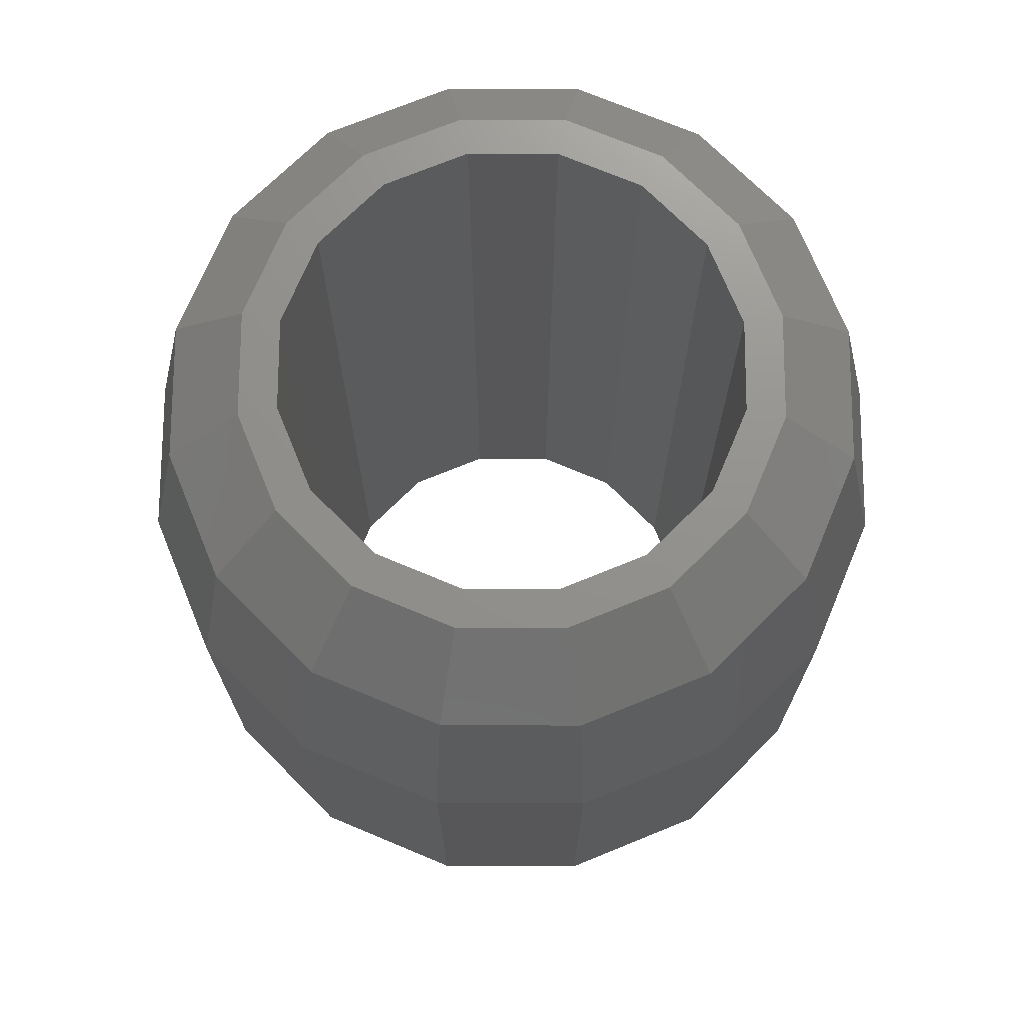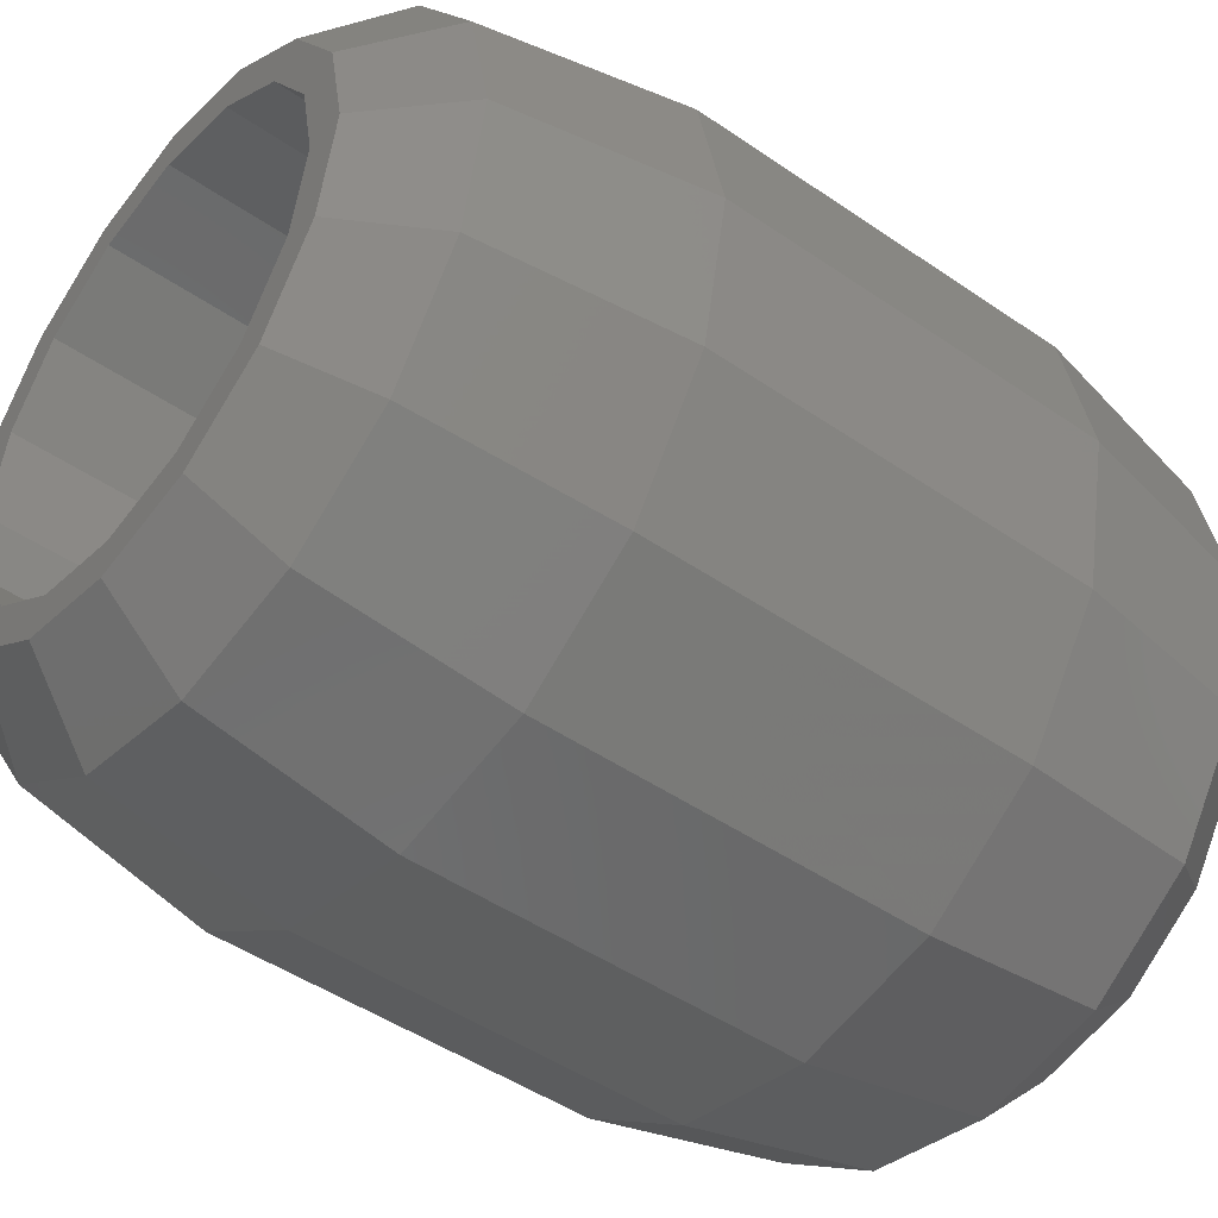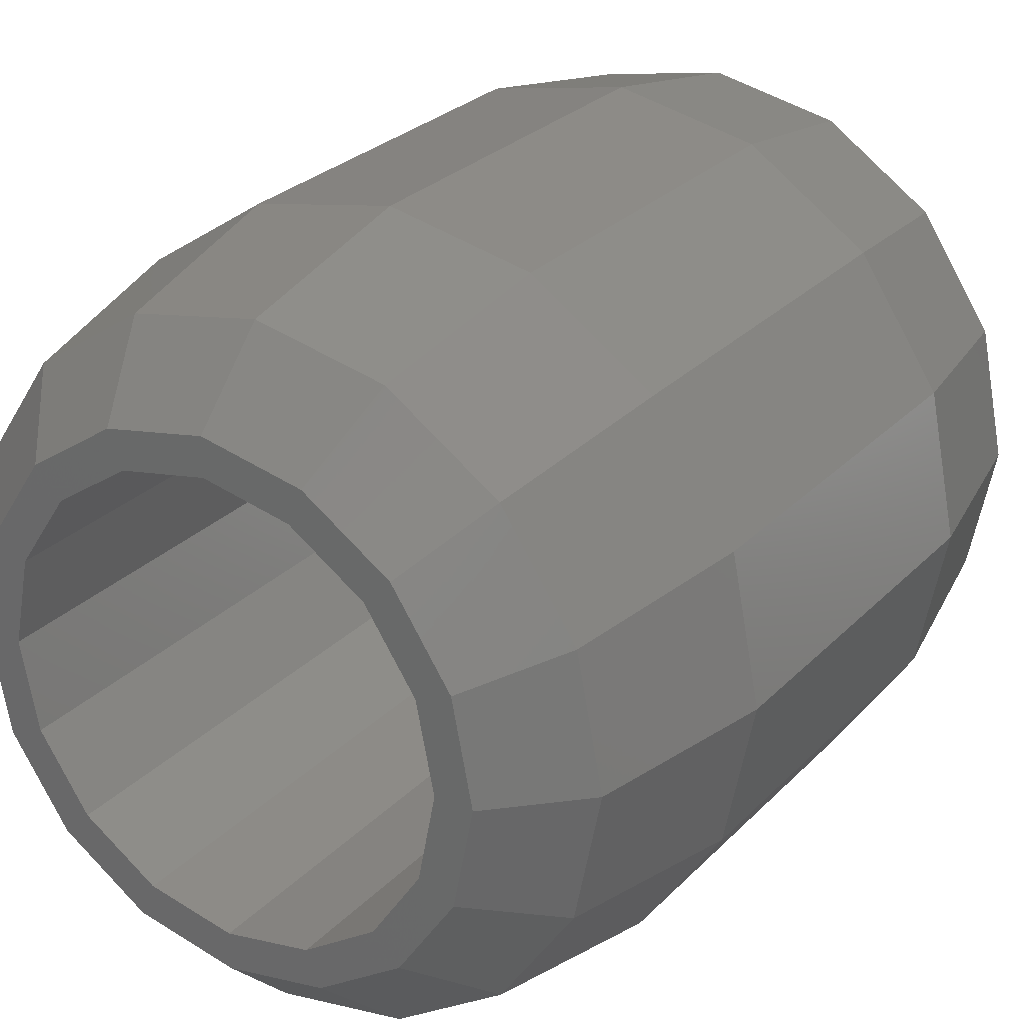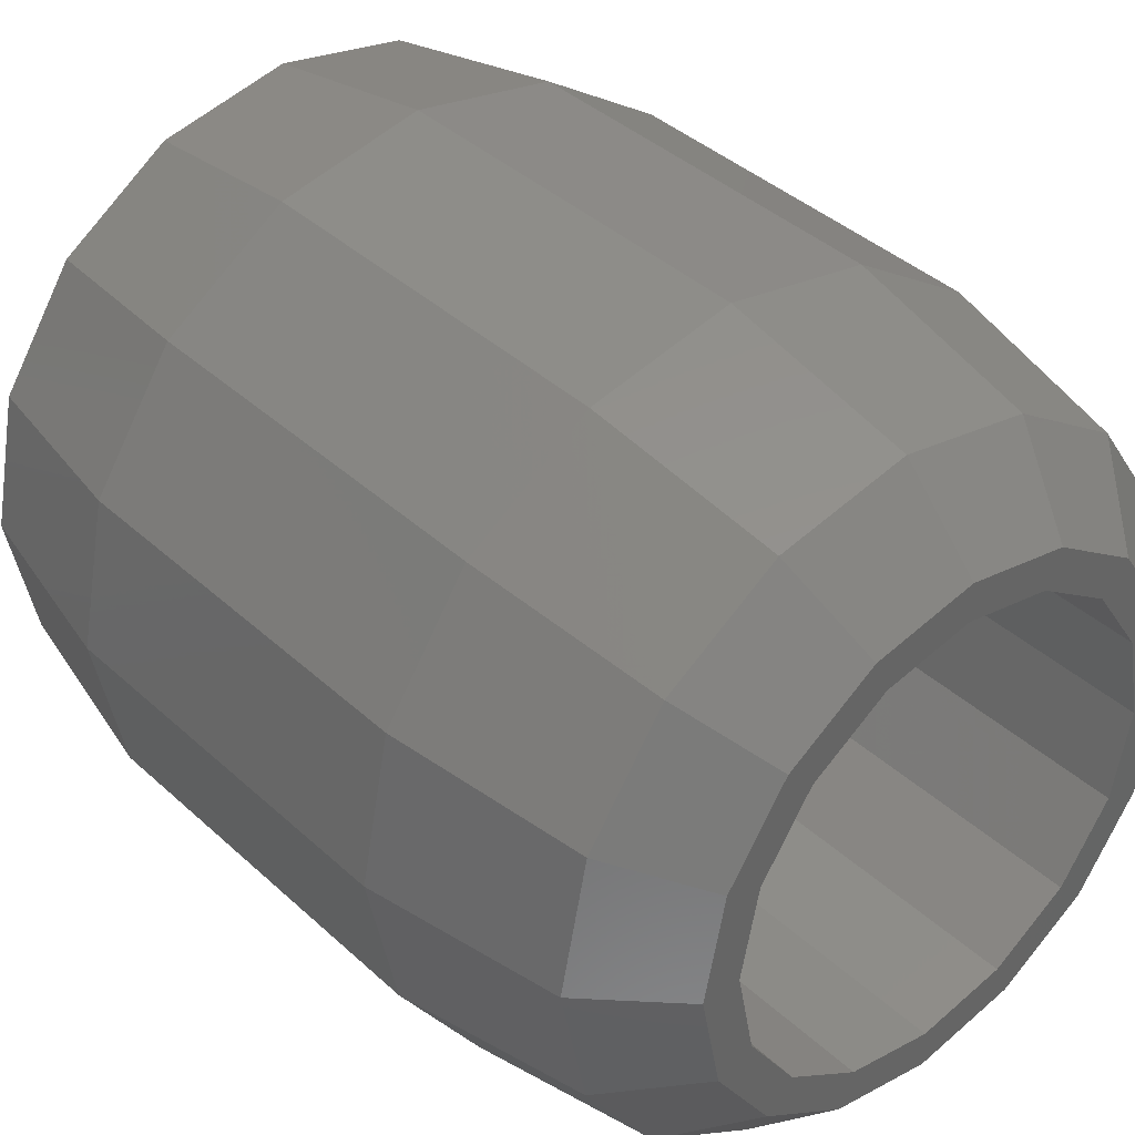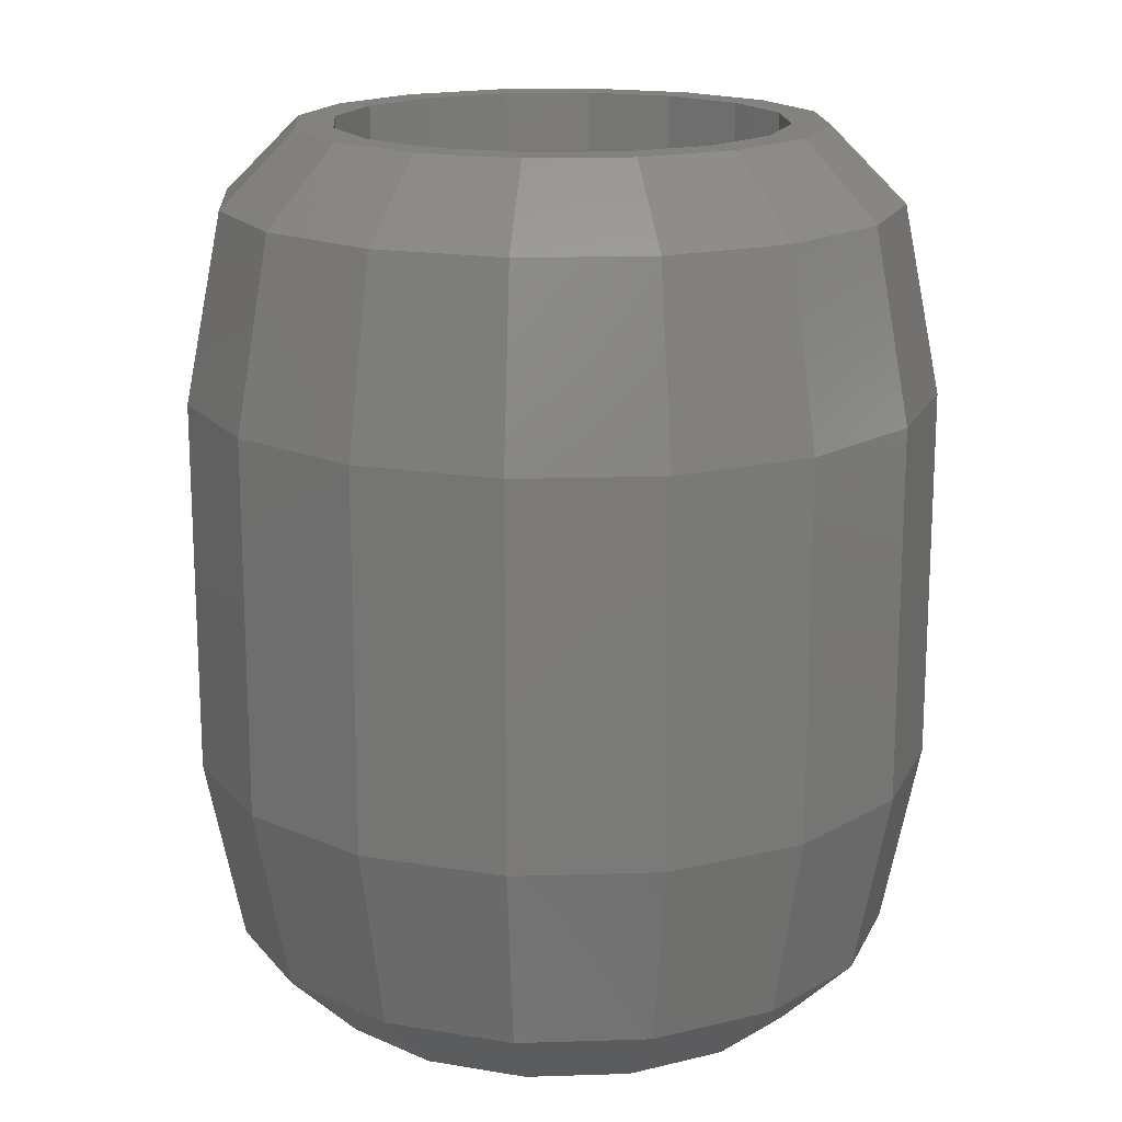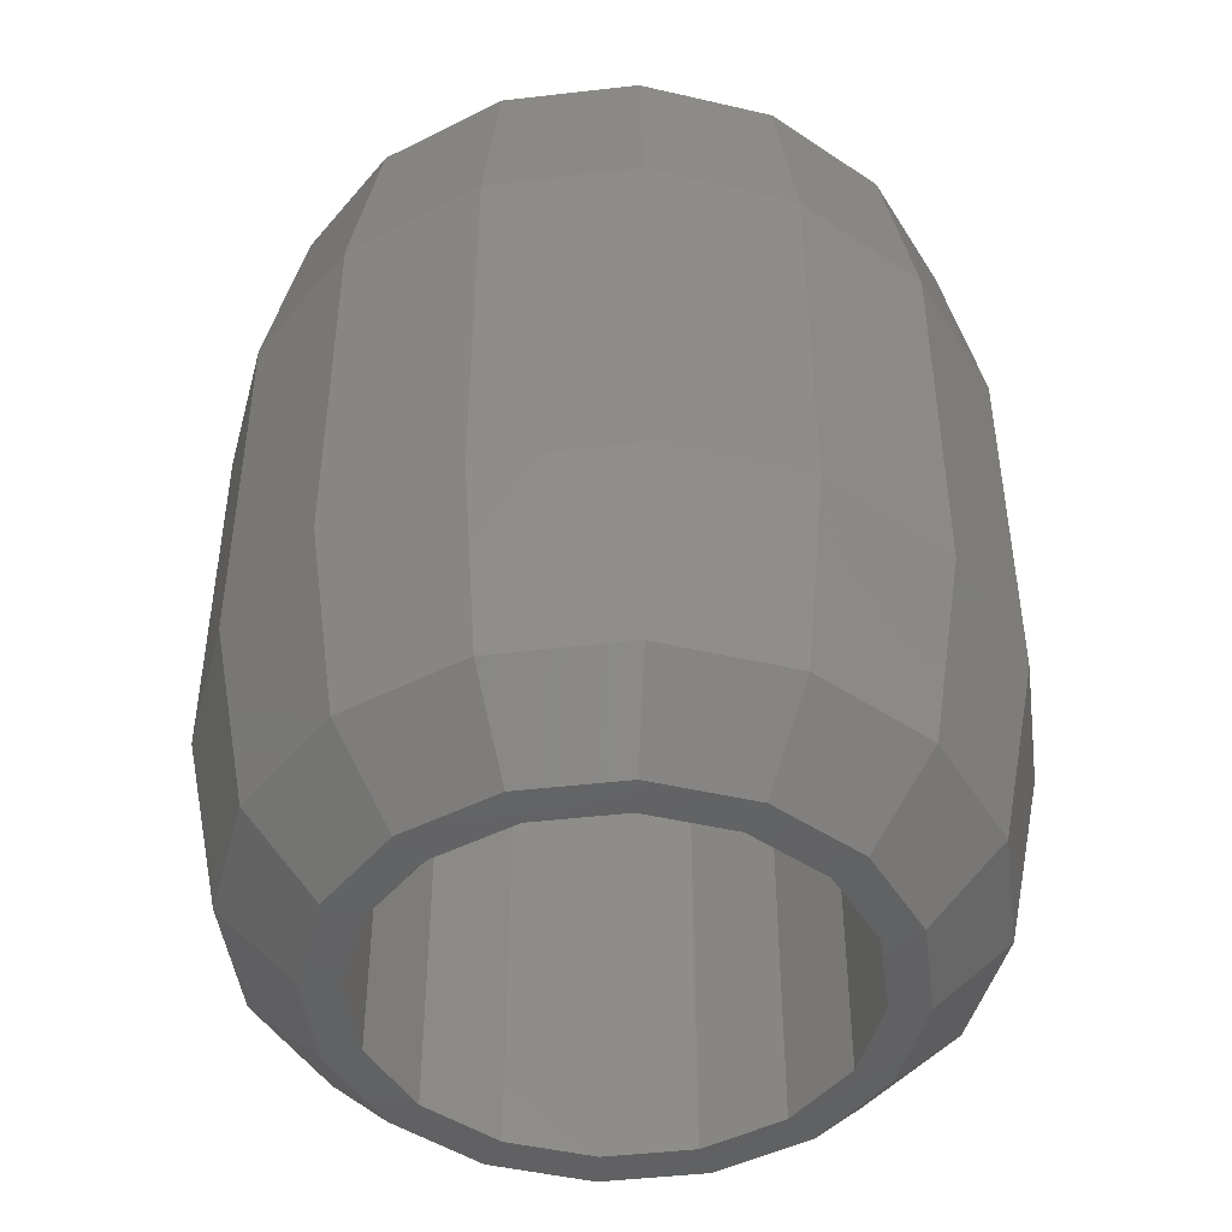
<metadata>
{"format":"stl","ext":"stl","renderer":"f3d","projection":"perspective","resolution":1024,"background":"white","views":[{"elev":72.0,"azim":-123.5,"up":"+Z"},{"elev":-46.6,"azim":51.8,"up":"+Y"},{"elev":27.4,"azim":33.7,"up":"+Y"},{"elev":39.4,"azim":138.6,"up":"+Y"},{"elev":16.9,"azim":142.6,"up":"+Z"},{"elev":-46.0,"azim":-3.7,"up":"+Z"}]}
</metadata>
<code>
# stl→obj: 128 verts, 256 faces
v 0.4619 0.1913 0.25
v 0.3536 0.3536 -0.25
v 0.3536 0.3536 0.25
v 0.4619 0.1913 -0.25
v -0.3536 -0.3536 -0.25
v -0.1913 -0.4619 0.25
v -0.3536 -0.3536 0.25
v -0.1913 -0.4619 -0.25
v 0.5 0 0.25
v 0.4157 -0.1722 0.5
v 0.4619 -0.1913 0.25
v 0.4157 0.1722 0.5
v -0.4157 -0.1722 0.5
v -0.5 0 0.25
v -0.4619 -0.1913 0.25
v 0 0.45 -0.5
v -0.1722 0.4157 -0.5
v 0 0.5 -0.25
v 0.4157 0.1722 -0.5
v -0.4619 -0.1913 -0.25
v -0.3182 -0.3182 0.5
v -0.3182 0.3182 -0.5
v -0.3536 0.3536 -0.25
v 0.1722 -0.4157 -0.5
v 0 -0.45 -0.5
v 0.1339 -0.3234 -0.6
v 0 -0.5 -0.25
v -0.1722 -0.4157 -0.5
v -0.35 0 -0.6
v -0.45 0 -0.5
v -0.3234 0.1339 -0.6
v -0.2475 -0.2475 -0.6
v -0.4157 -0.1722 -0.5
v -0.3234 -0.1339 -0.6
v -0.4157 0.1722 -0.5
v -0.3234 -0.1339 0.6
v -0.2475 -0.2475 0.6
v 0.1339 -0.3234 0.6
v 0 -0.45 0.5
v 0.1722 -0.4157 0.5
v 0.45 0 0.5
v 0.3234 0.1339 0.6
v 0.35 0 0.6
v 0.3536 -0.3536 0.25
v 0.5 0 -0.25
v 0.4157 -0.1722 -0.5
v 0.45 0 -0.5
v 0.3182 -0.3182 -0.5
v 0.2475 -0.2475 -0.6
v -0.4619 0.1913 0.25
v -0.4157 0.1722 0.5
v 0 -0.5 0.25
v 0 -0.35 0.6
v -0.1339 -0.3234 0.6
v 0.1913 -0.4619 -0.25
v 0.1913 -0.4619 0.25
v 0.3536 -0.3536 -0.25
v 0.3182 -0.3182 0.5
v -0.2475 0.2475 -0.6
v 0.1339 0.3234 -0.6
v 0 0.35 -0.6
v -0.5 0 -0.25
v -0.1339 -0.3234 -0.6
v -0.1722 0.4157 0.5
v -0.3536 0.3536 0.25
v -0.3182 0.3182 0.5
v 0.3182 0.3182 -0.5
v 0.3234 -0.1339 0.6
v 0.4619 -0.1913 -0.25
v -0.1722 -0.4157 0.5
v 0 -0.35 -0.6
v 0.1722 0.4157 -0.5
v -0.1339 0.3234 -0.6
v -0.4619 0.1913 -0.25
v 0.2475 -0.2475 0.6
v -0.45 0 0.5
v 0.3182 0.3182 0.5
v -0.1913 0.4619 0.25
v 0.1913 0.4619 0.25
v 0.1913 0.4619 -0.25
v 0 0.45 0.5
v -0.1339 0.3234 0.6
v 0 0.5 0.25
v 0.1722 0.4157 0.5
v 0.2475 0.2475 0.6
v 0.1339 0.3234 0.6
v -0.3182 -0.3182 -0.5
v 0.2475 0.2475 -0.6
v 0.3234 -0.1339 -0.6
v -0.3234 0.1339 0.6
v -0.2475 0.2475 0.6
v -0.1913 0.4619 -0.25
v 0.3234 0.1339 -0.6
v 0.35 0 -0.6
v -0.35 0 0.6
v 0.3 0 -0.6
v 0.2772 -0.1148 -0.6
v 0.2121 -0.2121 -0.6
v 0.1148 -0.2772 -0.6
v 0 -0.3 -0.6
v -0.1148 -0.2772 -0.6
v -0.2121 -0.2121 -0.6
v -0.2772 -0.1148 -0.6
v -0.3 0 -0.6
v 0.2772 0.1148 -0.6
v 0.2121 0.2121 -0.6
v 0.1148 0.2772 -0.6
v 0 0.3 -0.6
v -0.1148 0.2772 -0.6
v -0.2121 0.2121 -0.6
v -0.2772 0.1148 -0.6
v 0 0.35 0.6
v 0.3 0 0.6
v 0.2772 0.1148 0.6
v 0.2121 0.2121 0.6
v 0.1148 0.2772 0.6
v 0 0.3 0.6
v -0.1148 0.2772 0.6
v -0.2121 0.2121 0.6
v -0.2772 0.1148 0.6
v -0.3 0 0.6
v 0.2772 -0.1148 0.6
v 0.2121 -0.2121 0.6
v 0.1148 -0.2772 0.6
v 0 -0.3 0.6
v -0.1148 -0.2772 0.6
v -0.2121 -0.2121 0.6
v -0.2772 -0.1148 0.6
f 1 2 3
f 2 1 4
f 5 6 7
f 6 5 8
f 9 10 11
f 1 12 9
f 13 14 15
f 16 17 18
f 19 2 4
f 5 15 20
f 15 5 7
f 21 13 7
f 22 23 17
f 24 25 26
f 27 28 25
f 29 30 31
f 32 33 34
f 22 35 23
f 36 13 37
f 38 39 40
f 41 42 43
f 10 44 11
f 45 46 47
f 24 27 25
f 48 49 46
f 50 14 51
f 9 12 41
f 12 42 41
f 8 52 6
f 52 8 27
f 53 54 39
f 55 44 56
f 44 55 57
f 10 58 44
f 31 35 59
f 60 61 16
f 20 62 33
f 28 32 63
f 64 65 66
f 19 67 2
f 41 68 10
f 39 52 40
f 69 57 46
f 70 6 52
f 13 15 7
f 70 7 6
f 8 5 28
f 54 70 39
f 37 13 21
f 26 25 71
f 57 24 48
f 69 46 45
f 44 69 11
f 69 44 57
f 25 28 63
f 57 48 46
f 33 62 30
f 72 16 18
f 27 8 28
f 20 14 62
f 14 20 15
f 73 59 17
f 62 50 74
f 50 62 14
f 68 75 10
f 51 14 76
f 3 77 12
f 1 3 12
f 78 65 64
f 2 79 3
f 79 2 80
f 54 37 70
f 41 10 9
f 81 64 82
f 79 83 84
f 39 70 52
f 27 56 52
f 56 27 55
f 21 7 70
f 37 21 70
f 10 75 58
f 77 85 12
f 84 81 86
f 75 38 40
f 11 45 9
f 45 11 69
f 55 24 57
f 55 27 24
f 48 24 49
f 24 26 49
f 45 19 4
f 67 72 2
f 34 30 29
f 28 5 87
f 25 63 71
f 43 68 41
f 35 74 23
f 76 14 13
f 36 76 13
f 80 83 79
f 83 80 18
f 60 16 72
f 40 52 56
f 44 40 56
f 53 39 38
f 47 19 45
f 19 88 67
f 88 60 72
f 9 4 1
f 4 9 45
f 88 72 67
f 5 33 87
f 5 20 33
f 46 89 47
f 33 30 34
f 35 62 74
f 59 35 22
f 59 22 17
f 83 78 64
f 51 76 90
f 91 51 90
f 17 23 92
f 65 51 66
f 65 50 51
f 77 84 85
f 84 86 85
f 12 85 42
f 75 40 58
f 58 40 44
f 46 49 89
f 47 93 19
f 73 17 16
f 31 30 35
f 87 33 32
f 28 87 32
f 94 93 47
f 61 73 16
f 30 62 35
f 93 88 19
f 47 89 94
f 66 51 91
f 3 84 77
f 79 84 3
f 90 76 95
f 95 76 36
f 18 78 83
f 78 18 92
f 17 92 18
f 92 65 78
f 65 92 23
f 74 65 23
f 65 74 50
f 64 91 82
f 72 18 80
f 2 72 80
f 96 94 89
f 94 96 93
f 89 97 96
f 49 97 89
f 49 98 97
f 26 98 49
f 26 99 98
f 71 99 26
f 71 100 99
f 71 101 100
f 63 101 71
f 63 102 101
f 32 102 63
f 32 103 102
f 103 34 104
f 34 103 32
f 105 93 96
f 105 88 93
f 106 88 105
f 106 60 88
f 107 60 106
f 108 60 107
f 108 61 60
f 109 61 108
f 109 73 61
f 110 73 109
f 110 59 73
f 111 59 110
f 111 31 59
f 104 31 111
f 29 104 34
f 104 29 31
f 64 66 91
f 81 112 86
f 83 81 84
f 83 64 81
f 81 82 112
f 113 43 42
f 43 113 68
f 42 114 113
f 85 114 42
f 85 115 114
f 86 115 85
f 86 116 115
f 112 116 86
f 112 117 116
f 112 118 117
f 82 118 112
f 82 119 118
f 91 119 82
f 91 120 119
f 120 90 121
f 90 120 91
f 122 68 113
f 122 75 68
f 123 75 122
f 123 38 75
f 124 38 123
f 125 38 124
f 125 53 38
f 126 53 125
f 126 54 53
f 127 54 126
f 127 37 54
f 128 37 127
f 128 36 37
f 121 36 128
f 95 121 90
f 121 95 36
f 96 114 105
f 114 96 113
f 105 115 106
f 115 105 114
f 121 111 120
f 111 121 104
f 98 124 123
f 124 98 99
f 100 126 125
f 126 100 101
f 109 117 118
f 117 109 108
f 99 125 124
f 125 99 100
f 107 115 116
f 115 107 106
f 110 118 119
f 118 110 109
f 101 127 126
f 127 101 102
f 108 116 117
f 116 108 107
f 127 103 128
f 103 127 102
f 120 110 119
f 110 120 111
f 98 122 97
f 122 98 123
f 97 113 96
f 113 97 122
f 128 104 121
f 104 128 103

</code>
